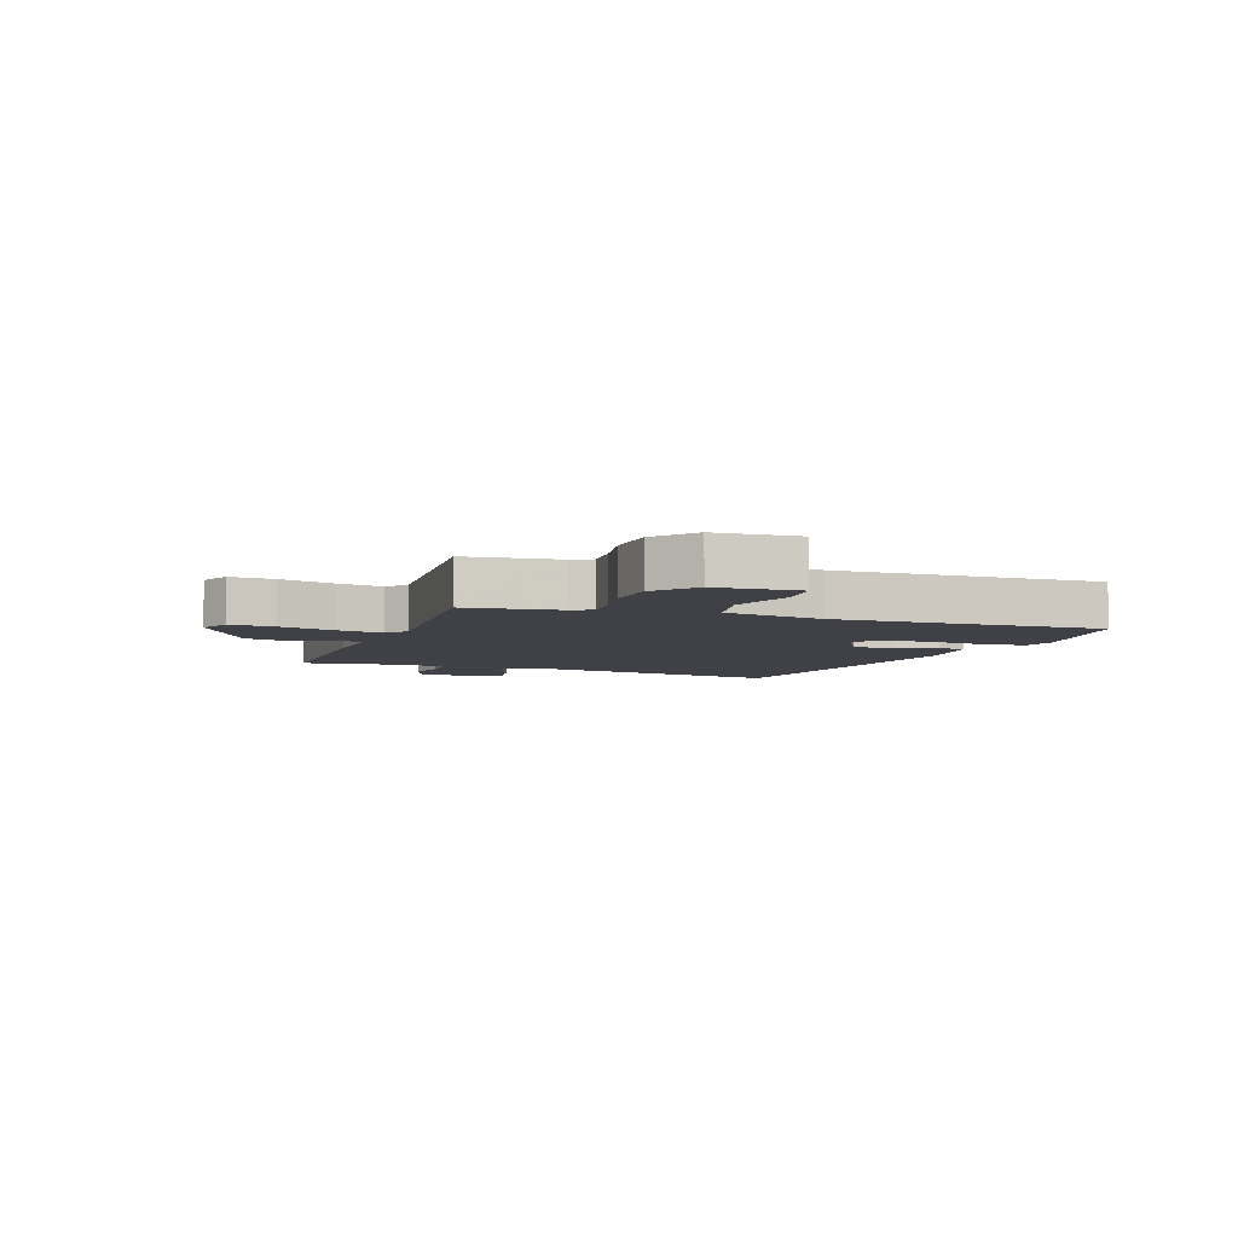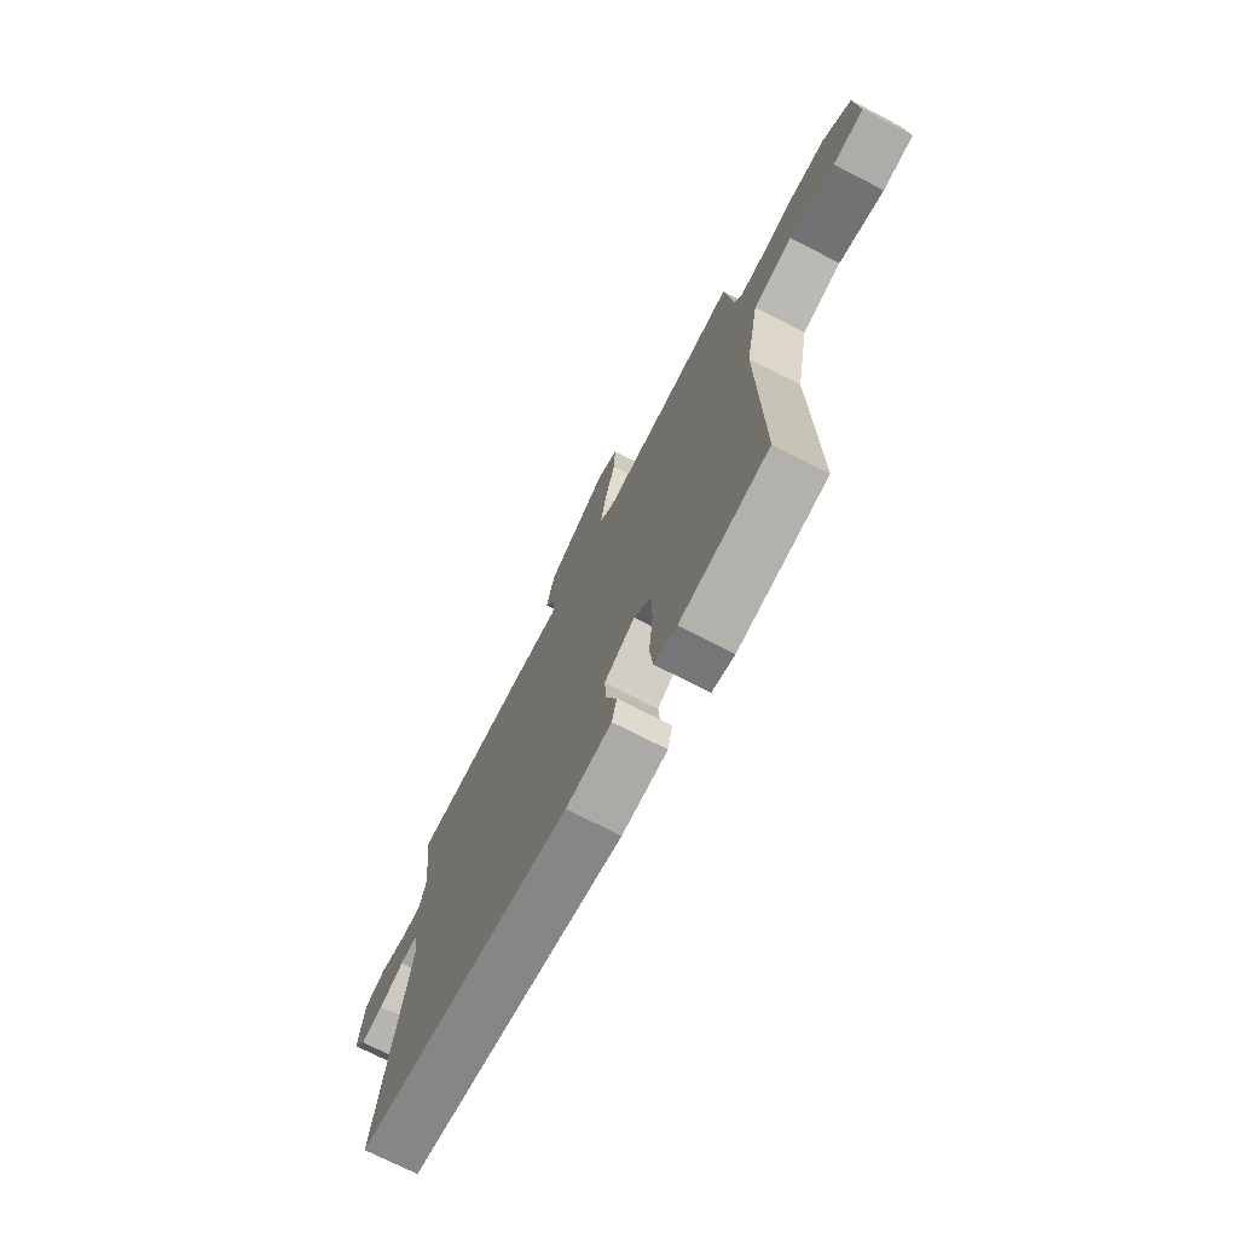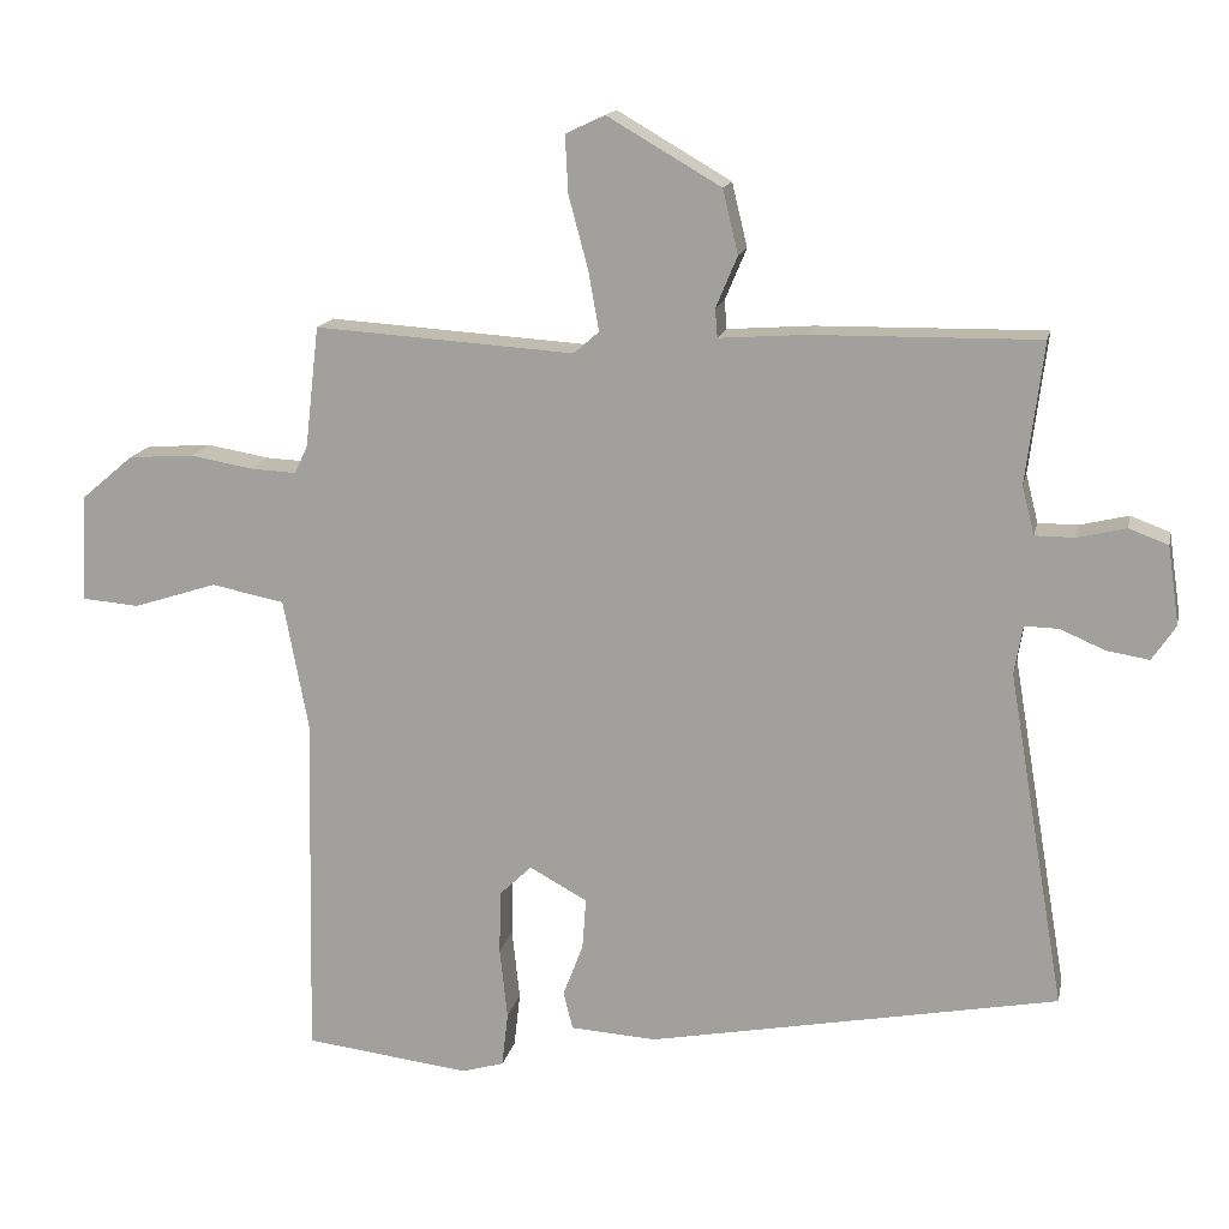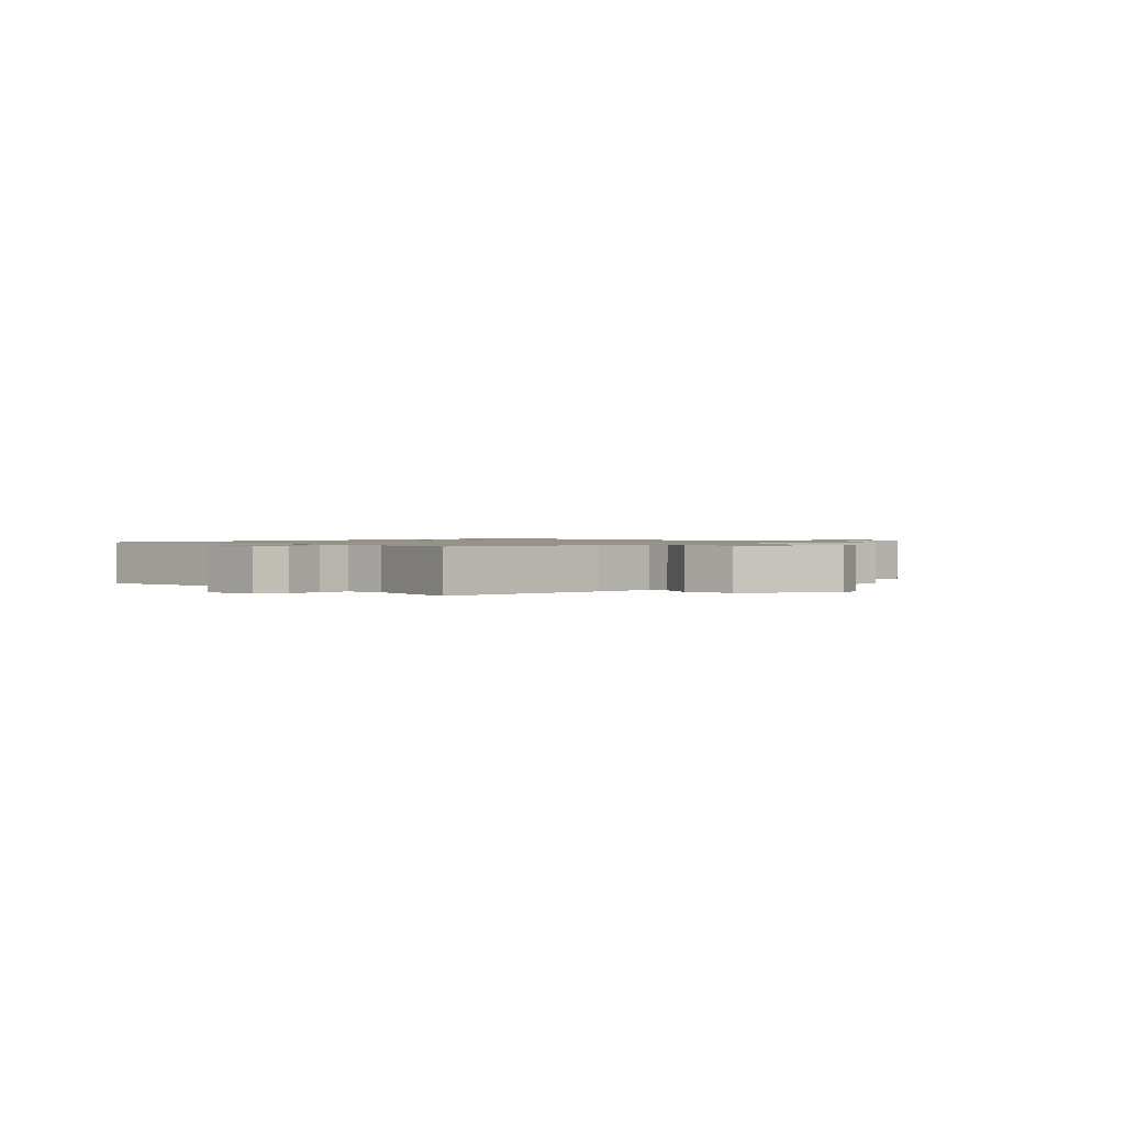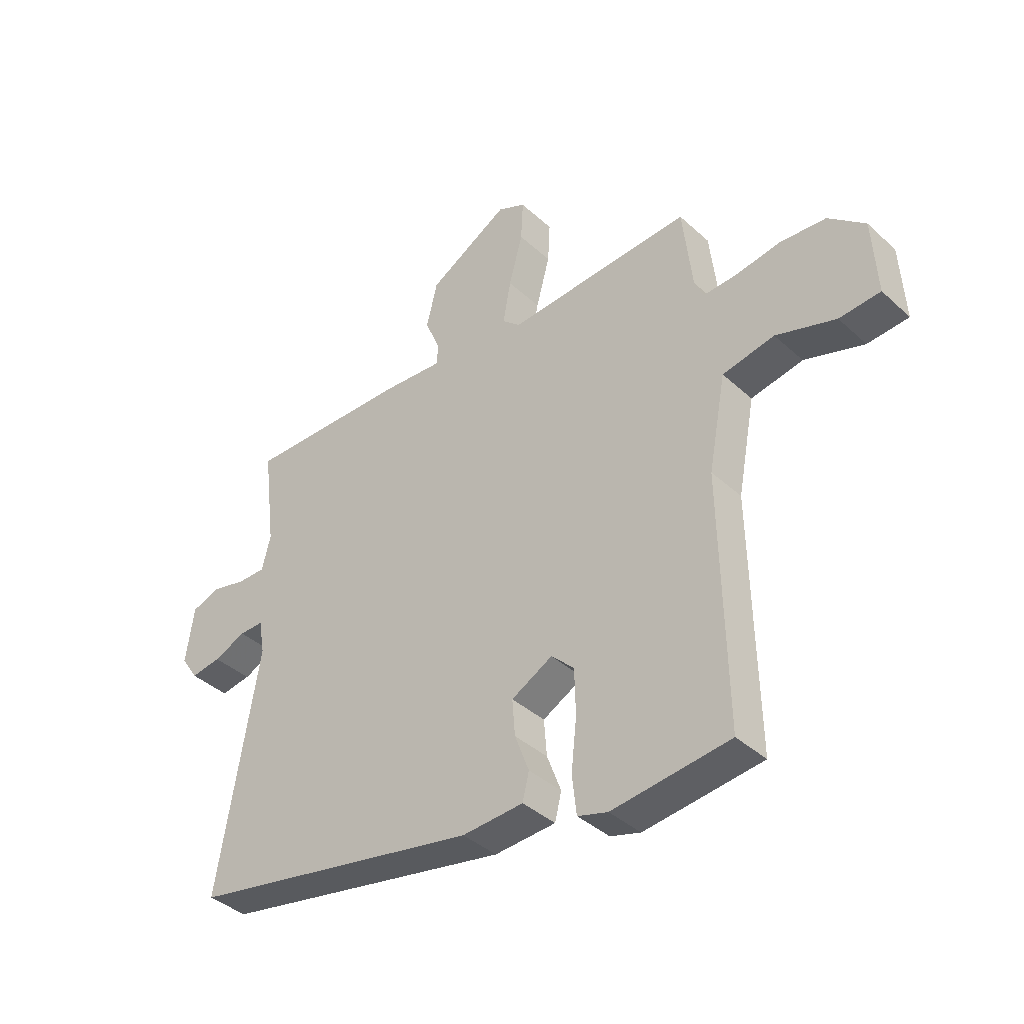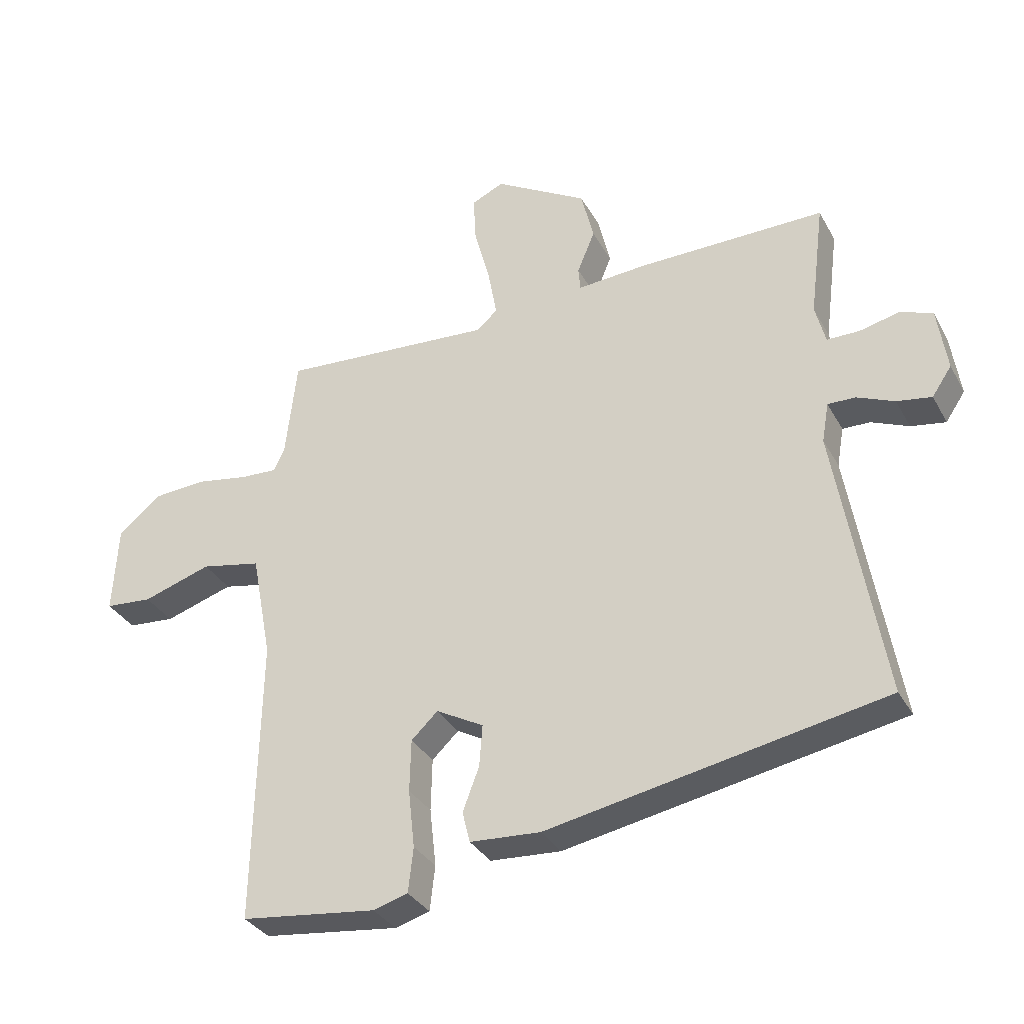
<metadata>
{"format":"obj","ext":"obj","renderer":"f3d","projection":"perspective","resolution":1024,"background":"white","views":[{"elev":-6.0,"azim":71.0,"up":"+Y"},{"elev":-72.5,"azim":62.8,"up":"+Z"},{"elev":15.1,"azim":-168.2,"up":"+Z"},{"elev":1.1,"azim":-40.0,"up":"+Y"},{"elev":-38.9,"azim":41.4,"up":"+Z"},{"elev":-33.1,"azim":-155.0,"up":"+Z"}]}
</metadata>
<code>
v 0.48 0.07 -0.507
v 0.265 0.07 -0.533
v 0.21 0.07 -0.517
v 0.202 0.07 -0.446
v 0.212 0.07 -0.354
v 0.21 0.07 -0.271
v 0.168 0.07 -0.231
v 0.093 0.07 -0.272
v 0.098 0.07 -0.338
v 0.124 0.07 -0.407
v 0.112 0.07 -0.456
v 0 0.07 -0.463
v -0.533 0.07 -0.362
v -0.459 0.07 0.075
v -0.47 0.07 0.138
v -0.514 0.07 0.137
v -0.573 0.07 0.112
v -0.628 0.07 0.103
v -0.659 0.07 0.149
v -0.644 0.07 0.251
v -0.593 0.07 0.27
v -0.53 0.07 0.255
v -0.478 0.07 0.255
v -0.462 0.07 0.318
v -0.485 0.07 0.501
v -0.189 0.07 0.497
v -0.077 0.07 0.489
v -0.074 0.07 0.526
v -0.102 0.07 0.593
v -0.082 0.07 0.676
v 0.066 0.07 0.762
v 0.117 0.07 0.738
v 0.113 0.07 0.663
v 0.088 0.07 0.57
v 0.074 0.07 0.492
v 0.107 0.07 0.463
v 0.445 0.07 0.485
v 0.463 0.07 0.328
v 0.48 0.07 0.292
v 0.54 0.07 0.295
v 0.622 0.07 0.309
v 0.707 0.07 0.303
v 0.774 0.07 0.246
v 0.782 0.07 0.106
v 0.707 0.07 0.1
v 0.598 0.07 0.135
v 0.503 0.07 0.116
v 0.471 0.07 -0.053
v 0.48 0 -0.507
v 0.265 0 -0.533
v 0.21 0 -0.517
v 0.202 0 -0.446
v 0.212 0 -0.354
v 0.21 0 -0.271
v 0.168 0 -0.231
v 0.093 0 -0.272
v 0.098 0 -0.338
v 0.124 0 -0.407
v 0.112 0 -0.456
v 0 0 -0.463
v -0.533 0 -0.362
v -0.459 0 0.075
v -0.47 0 0.138
v -0.514 0 0.137
v -0.573 0 0.112
v -0.628 0 0.103
v -0.659 0 0.149
v -0.644 0 0.251
v -0.593 0 0.27
v -0.53 0 0.255
v -0.478 0 0.255
v -0.462 0 0.318
v -0.485 0 0.501
v -0.189 0 0.497
v -0.077 0 0.489
v -0.074 0 0.526
v -0.102 0 0.593
v -0.082 0 0.676
v 0.066 0 0.762
v 0.117 0 0.738
v 0.113 0 0.663
v 0.088 0 0.57
v 0.074 0 0.492
v 0.107 0 0.463
v 0.445 0 0.485
v 0.463 0 0.328
v 0.48 0 0.292
v 0.54 0 0.295
v 0.622 0 0.309
v 0.707 0 0.303
v 0.774 0 0.246
v 0.782 0 0.106
v 0.707 0 0.1
v 0.598 0 0.135
v 0.503 0 0.116
v 0.471 0 -0.053
f 43 44 45 46
f 43 46 47
f 40 41 42 43
f 39 40 43 47
f 38 39 47 48
f 36 37 38 48
f 31 32 33 34
f 31 34 35
f 28 29 30 31
f 27 28 31 35
f 24 25 26 27
f 23 24 27 35
f 19 20 21 22
f 19 22 23
f 16 17 18 19
f 15 16 19 23
f 14 15 23 35
f 9 10 11 12
f 8 9 12 13
f 7 8 13 14
f 2 3 4 5
f 2 5 6
f 1 2 6
f 48 1 6 7
f 35 36 48
f 7 14 35 48
f 94 93 92 91
f 95 94 91
f 91 90 89 88
f 95 91 88 87
f 96 95 87 86
f 96 86 85 84
f 82 81 80 79
f 83 82 79
f 79 78 77 76
f 83 79 76 75
f 75 74 73 72
f 83 75 72 71
f 70 69 68 67
f 71 70 67
f 67 66 65 64
f 71 67 64 63
f 83 71 63 62
f 60 59 58 57
f 61 60 57 56
f 62 61 56 55
f 53 52 51 50
f 54 53 50
f 54 50 49
f 55 54 49 96
f 96 84 83
f 96 83 62 55
f 1 49 50 2
f 2 50 51 3
f 3 51 52 4
f 4 52 53 5
f 5 53 54 6
f 6 54 55 7
f 7 55 56 8
f 8 56 57 9
f 9 57 58 10
f 10 58 59 11
f 11 59 60 12
f 12 60 61 13
f 13 61 62 14
f 14 62 63 15
f 15 63 64 16
f 16 64 65 17
f 17 65 66 18
f 18 66 67 19
f 19 67 68 20
f 20 68 69 21
f 21 69 70 22
f 22 70 71 23
f 23 71 72 24
f 24 72 73 25
f 25 73 74 26
f 26 74 75 27
f 27 75 76 28
f 28 76 77 29
f 29 77 78 30
f 30 78 79 31
f 31 79 80 32
f 32 80 81 33
f 33 81 82 34
f 34 82 83 35
f 35 83 84 36
f 36 84 85 37
f 37 85 86 38
f 38 86 87 39
f 39 87 88 40
f 40 88 89 41
f 41 89 90 42
f 42 90 91 43
f 43 91 92 44
f 44 92 93 45
f 45 93 94 46
f 46 94 95 47
f 47 95 96 48
f 48 96 49 1

</code>
